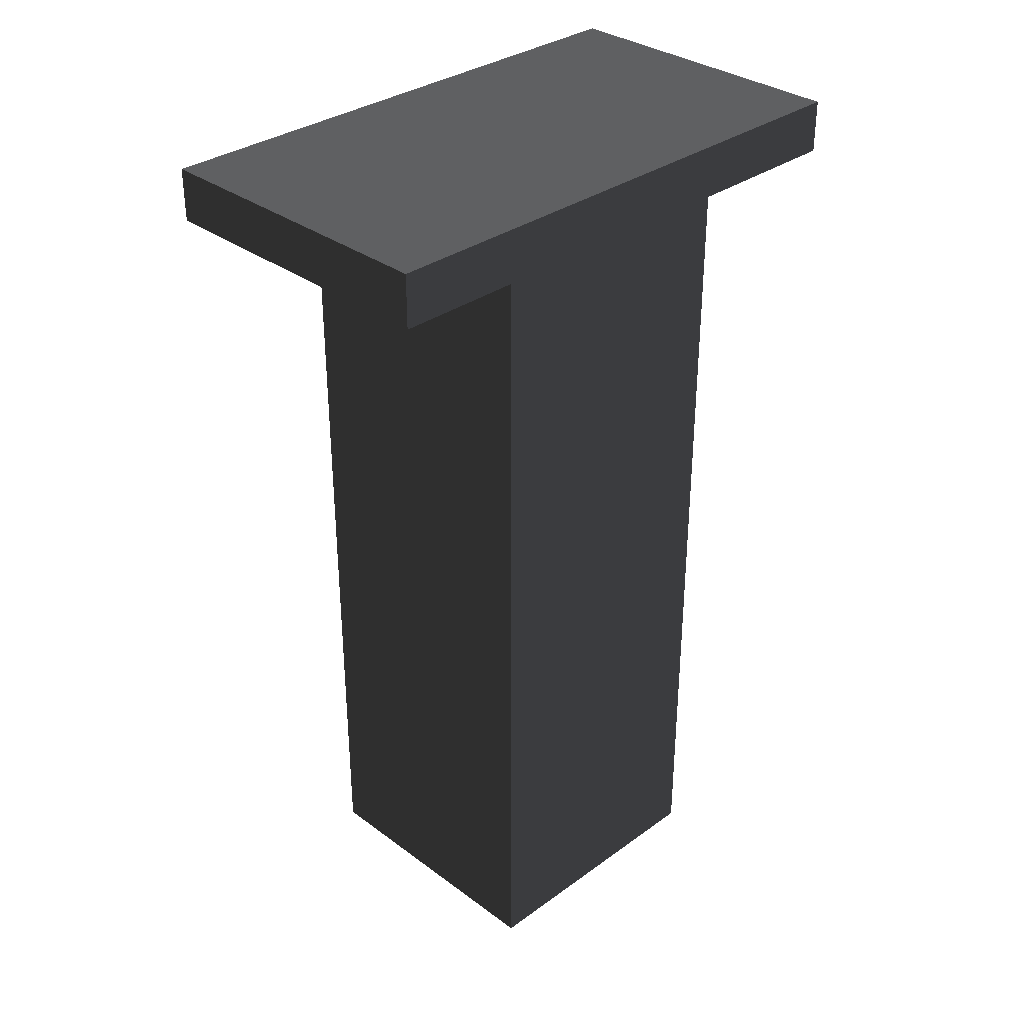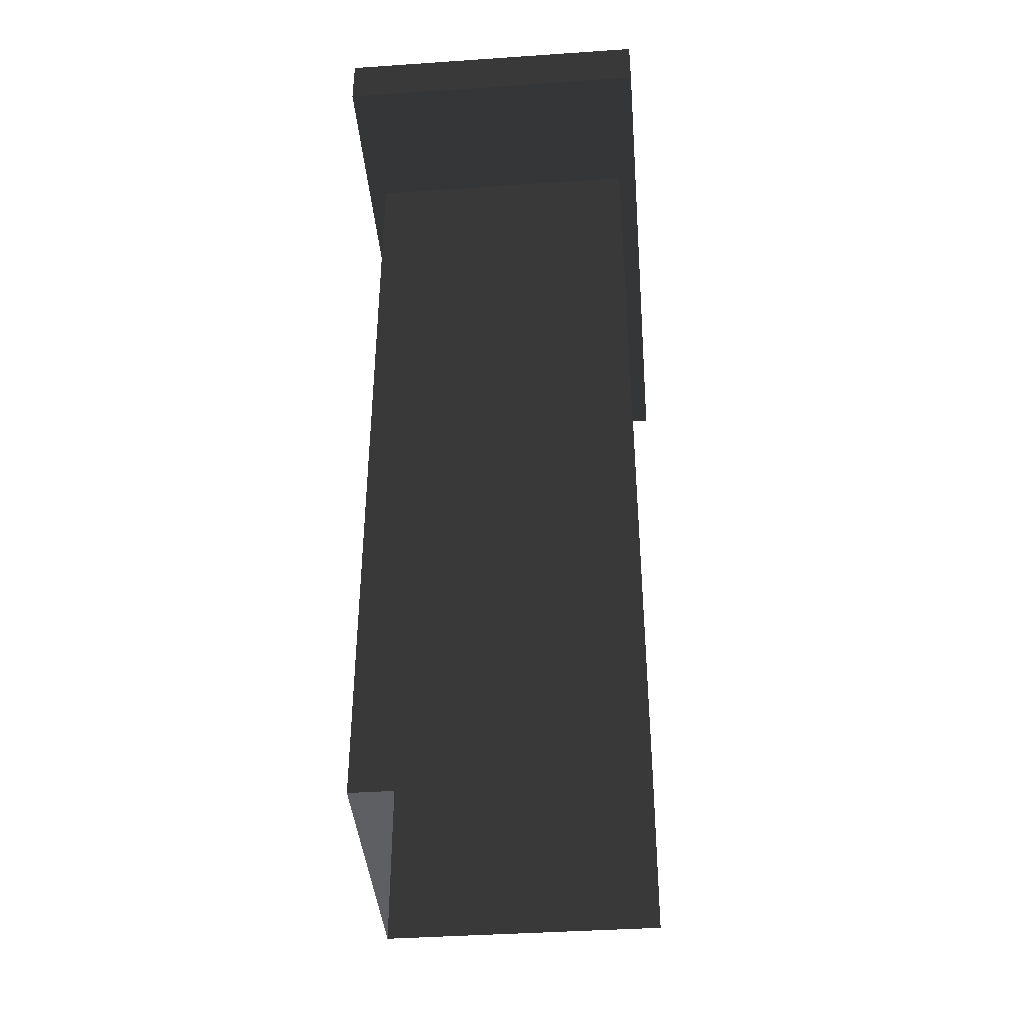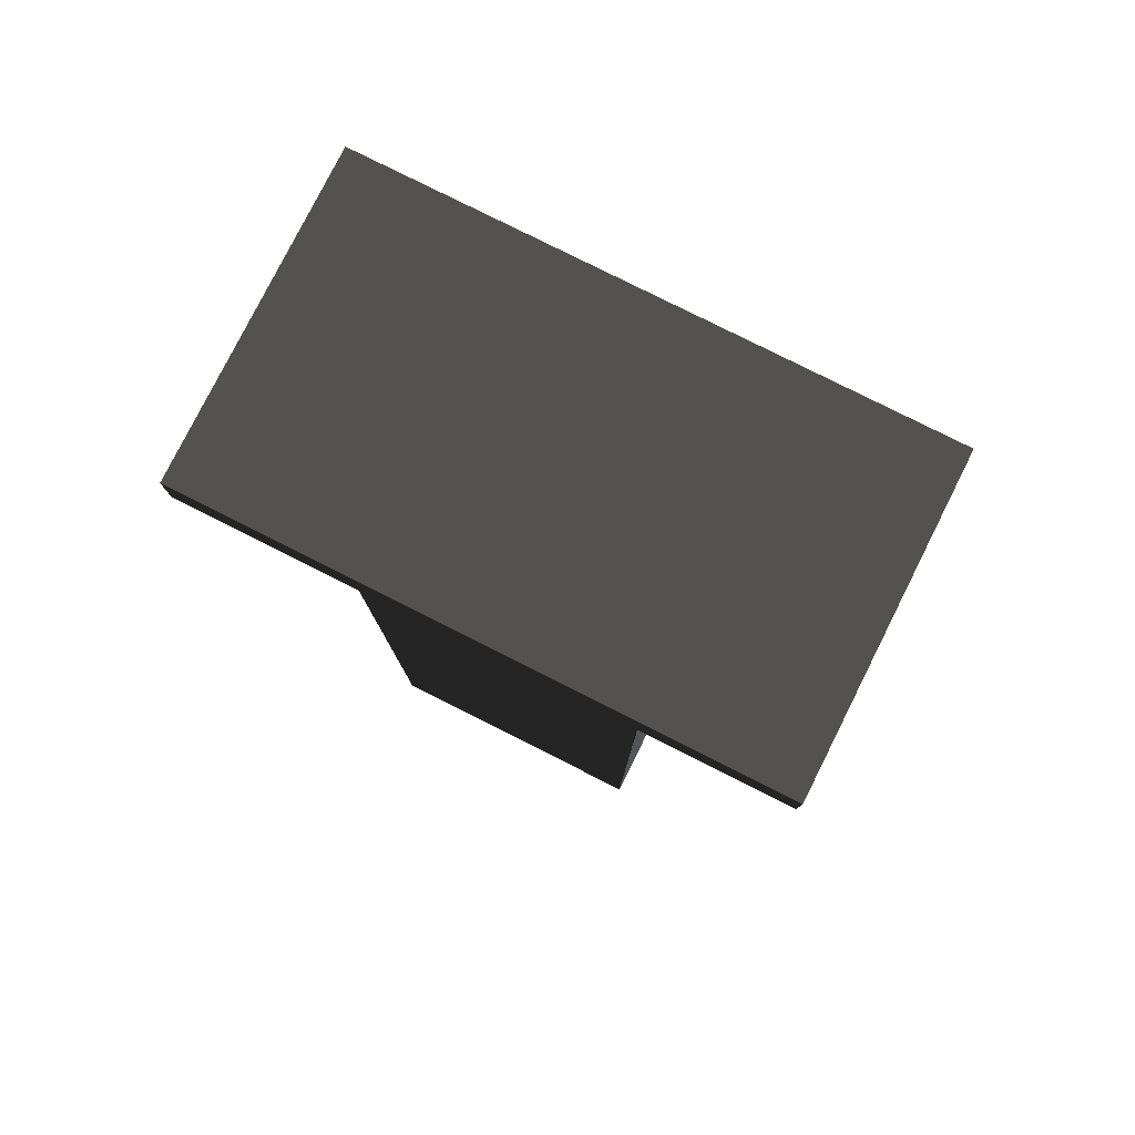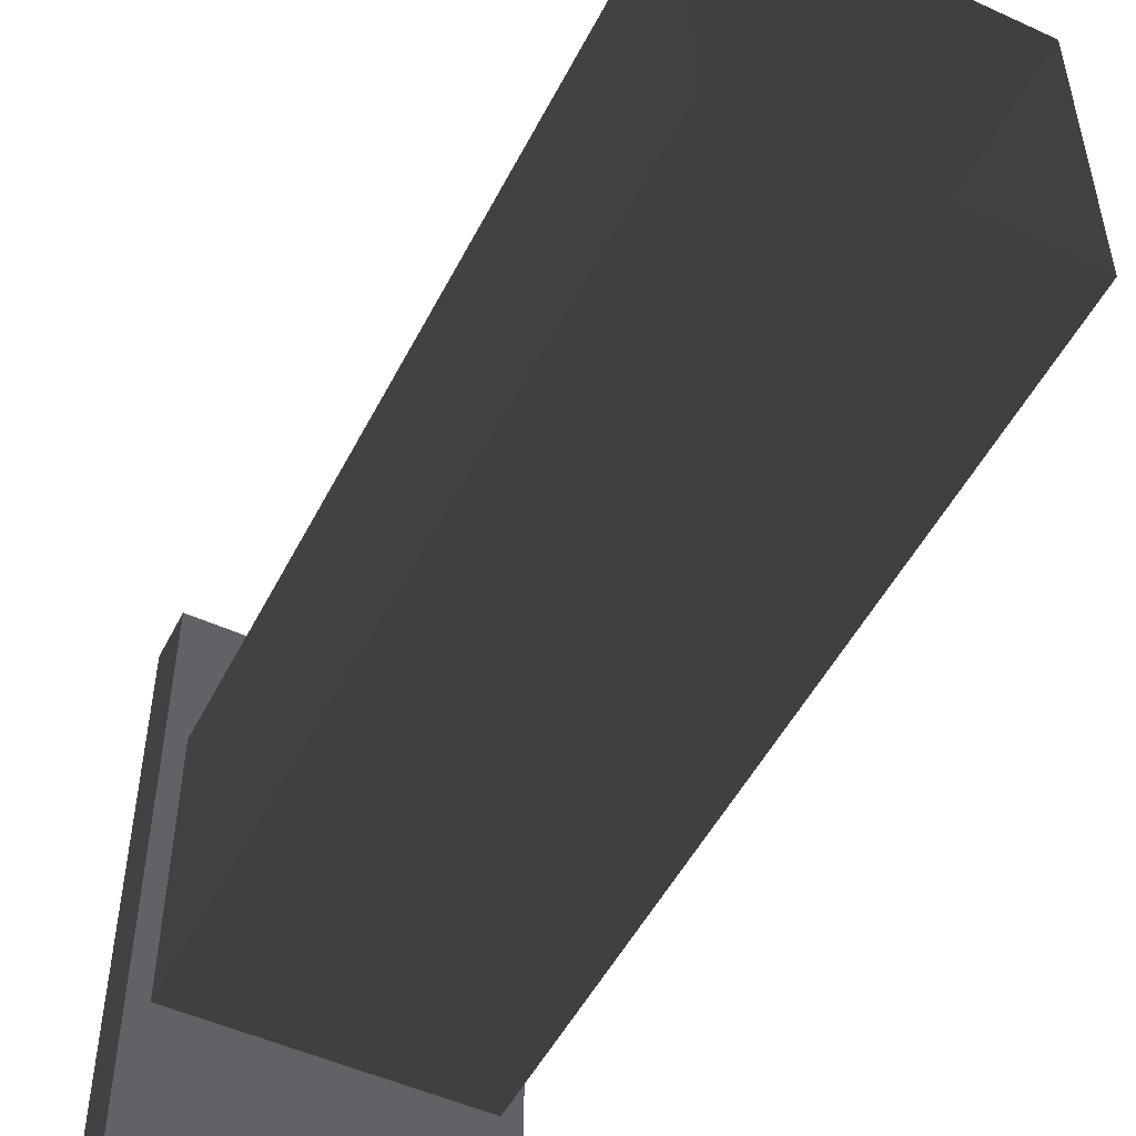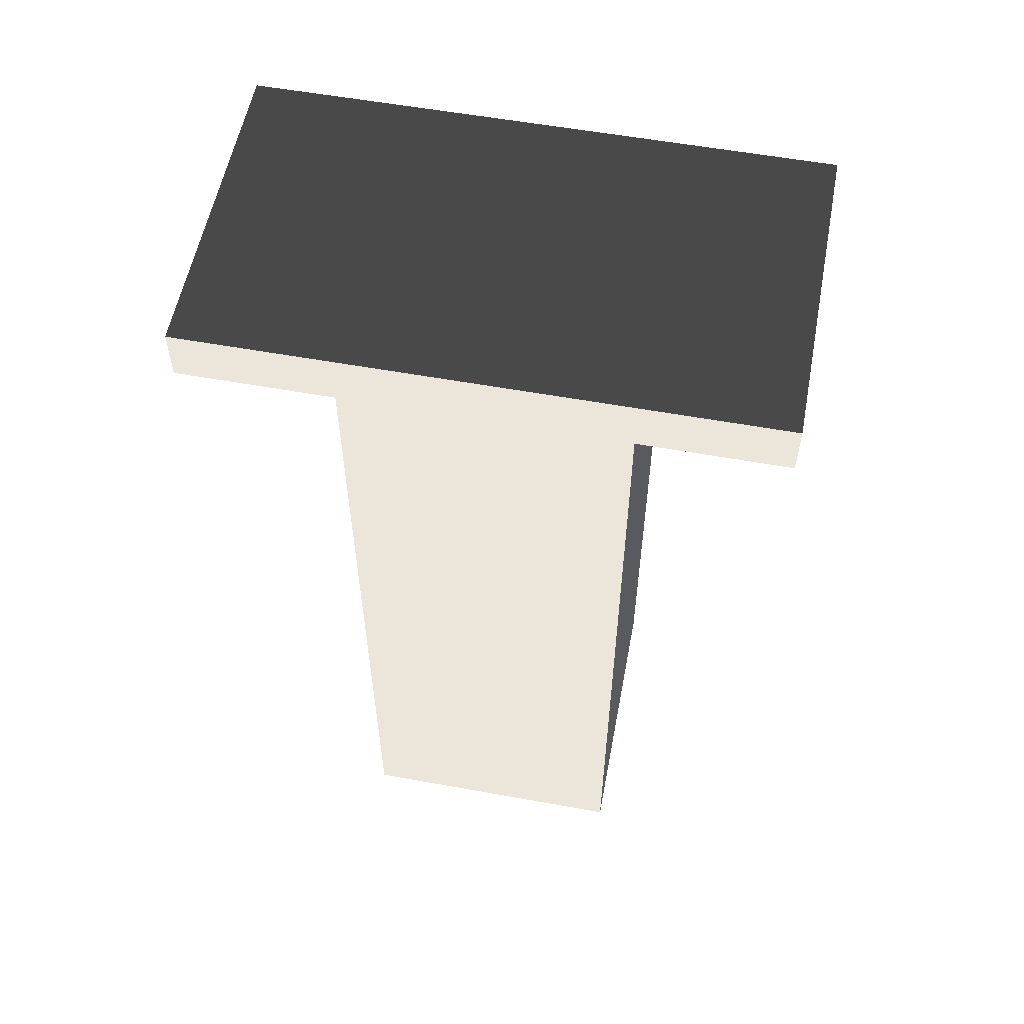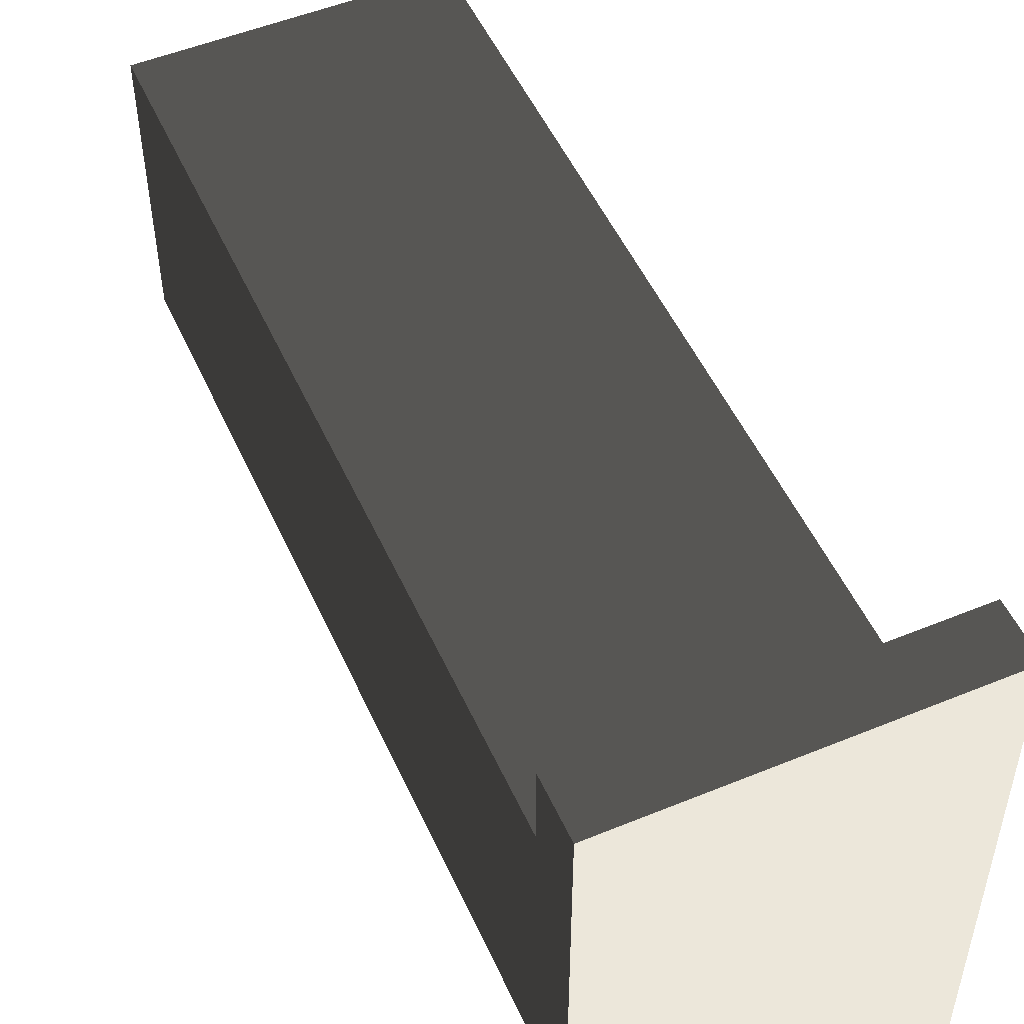
<metadata>
{"format":"obj","ext":"obj","renderer":"f3d","projection":"perspective","resolution":1024,"background":"white","views":[{"elev":33.1,"azim":-134.7,"up":"+Z"},{"elev":-40.4,"azim":-175.2,"up":"+Z"},{"elev":79.5,"azim":-63.3,"up":"+Z"},{"elev":-50.7,"azim":153.5,"up":"+Y"},{"elev":57.0,"azim":100.7,"up":"+Z"},{"elev":51.7,"azim":-24.0,"up":"+Y"}]}
</metadata>
<code>
v -39.37 -0.000102 6.246e-21
v -39.37 -7.312e-05 118.1
v -0.0003295 -0.0001781 118.1
v -0.0003295 -0.0001781 1.09e-20
v -0.0003295 -0.0001781 1.09e-20
v -0.0003295 -0.0001781 118.1
v -0.0002246 39.37 118.1
v -0.0002246 39.37 -2.411e-15
v -0.0002246 39.37 -2.411e-15
v -0.0002246 39.37 118.1
v -39.37 39.37 118.1
v -39.37 39.37 -2.411e-15
v -39.37 39.37 -2.411e-15
v -39.37 39.37 118.1
v -39.37 -7.312e-05 118.1
v -39.37 -0.000102 6.246e-21
v -42.06 -20.39 118.1
v 2.692 -20.39 118.1
v 2.692 59.76 118.1
v -42.06 59.76 118.1
v -42.06 -20.39 125.6
v -42.06 59.76 125.6
v 2.692 59.76 125.6
v 2.692 -20.39 125.6
v -42.06 -20.39 118.1
v -42.06 -20.39 125.6
v 2.692 -20.39 125.6
v 2.692 -20.39 118.1
v 2.692 -20.39 118.1
v 2.692 -20.39 125.6
v 2.692 59.76 125.6
v 2.692 59.76 118.1
v 2.692 59.76 118.1
v 2.692 59.76 125.6
v -42.06 59.76 125.6
v -42.06 59.76 118.1
v -42.06 59.76 118.1
v -42.06 59.76 125.6
v -42.06 -20.39 125.6
v -42.06 -20.39 118.1
g Roof_AirExitA_7160_44
f 1 3 2
f 1 4 3
f 5 7 6
f 5 8 7
f 9 11 10
f 9 12 11
f 13 15 14
f 13 16 15
f 17 19 18
f 17 20 19
f 21 23 22
f 21 24 23
f 25 27 26
f 25 28 27
f 29 31 30
f 29 32 31
f 33 35 34
f 33 36 35
f 37 39 38
f 37 40 39

</code>
